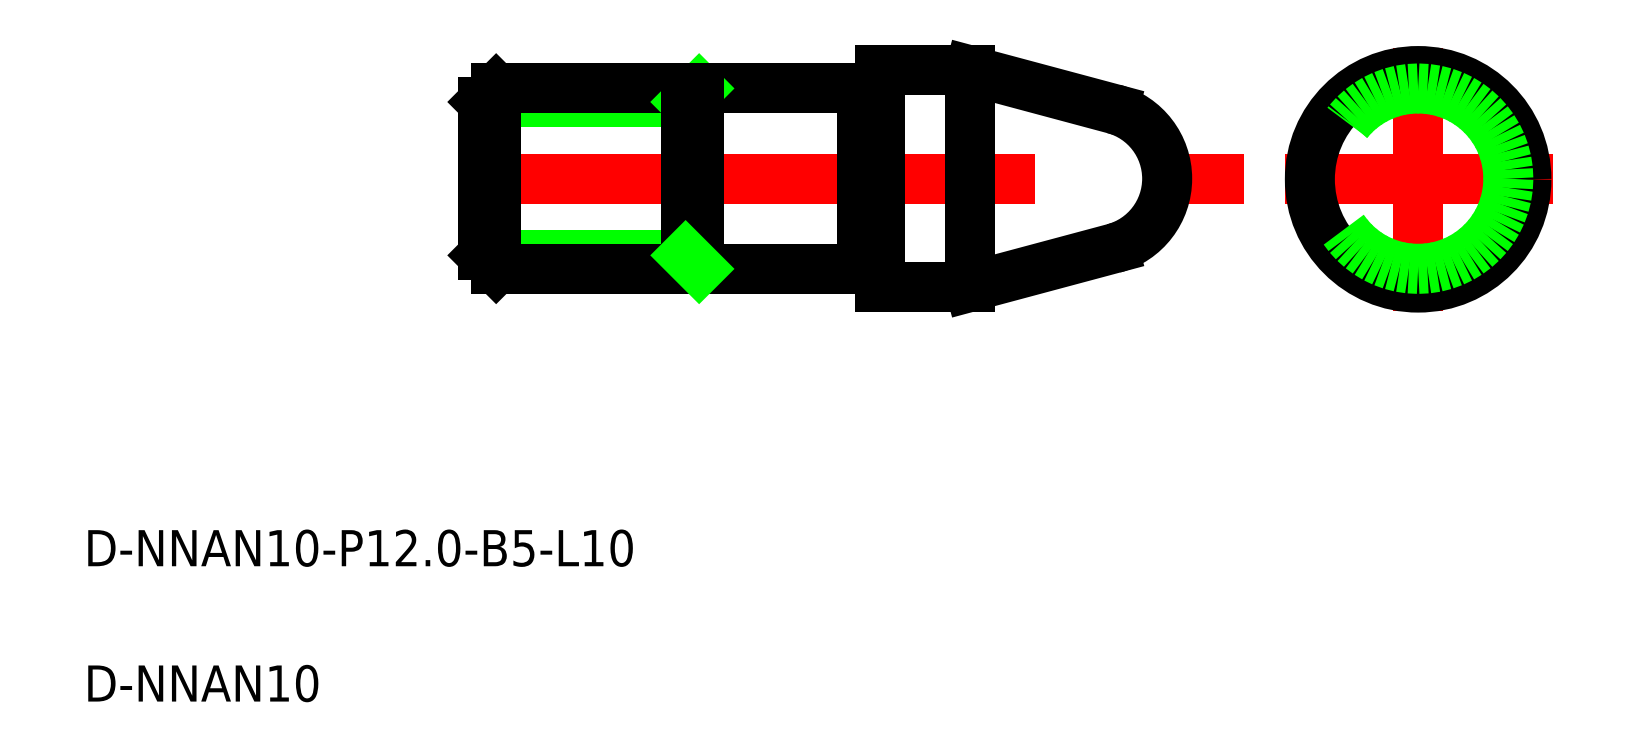
<metadata>
{"format":"dxf","ext":"dxf","renderer":"ezdxf+matplotlib","layout":"modelspace","background":"white","min_lineweight":24,"dpi":150}
</metadata>
<code>
0
SECTION
2
ENTITIES
0
TEXT
8
0
10
23.25
20
27.51
30
0
40
2
1
D-NNAN10-P12-B5-L10
0
TEXT
8
0
10
23.25
20
20.01
30
0
40
2
1
D-NNAN10
0
LINE
8
CENTER
10
44.23
20
48.99
30
0
11
87.52
21
48.99
31
0
0
LINE
8
0
10
57.34
20
53.99
30
0
11
66.34
21
53.99
31
0
0
LINE
8
0
10
57.34
20
43.99
30
0
11
66.34
21
43.99
31
0
0
LINE
8
0
10
45.34
20
44.74
30
0
11
56.59
21
44.74
31
0
0
LINE
8
0
10
46.09
20
43.99
30
0
11
57.34
21
43.99
31
0
0
LINE
8
0
10
45.34
20
53.24
30
0
11
56.59
21
53.24
31
0
0
LINE
8
0
10
46.09
20
53.99
30
0
11
57.34
21
53.99
31
0
0
LINE
8
0
10
45.34
20
53.24
30
0
11
46.09
21
53.99
31
0
0
LINE
8
0
10
45.34
20
53.24
30
0
11
45.34
21
44.74
31
0
0
LINE
8
0
10
46.09
20
53.99
30
0
11
46.09
21
43.99
31
0
0
LINE
8
0
10
45.34
20
44.74
30
0
11
46.09
21
43.99
31
0
0
LINE
8
0
10
56.59
20
53.24
30
0
11
57.34
21
53.99
31
0
0
LINE
8
0
10
57.34
20
43.99
30
0
11
57.34
21
53.99
31
0
0
LINE
8
0
10
56.59
20
43.99
30
0
11
56.59
21
53.99
31
0
0
LINE
8
0
10
56.59
20
44.74
30
0
11
57.34
21
43.99
31
0
0
LINE
8
0
10
67.34
20
42.99
30
0
11
72.34
21
42.99
31
0
0
LINE
8
0
10
67.34
20
54.99
30
0
11
72.34
21
54.99
31
0
0
LINE
8
0
10
69.84
20
42.99
30
0
11
69.84
21
42.99
31
0
0
LINE
8
0
10
68.59
20
42.99
30
0
11
68.59
21
42.99
31
0
0
LINE
8
0
10
67.34
20
42.99
30
0
11
67.34
21
54.99
31
0
0
LINE
8
0
10
72.34
20
54.99
30
0
11
80.32
21
52.85
31
0
0
LINE
8
0
10
72.34
20
42.99
30
0
11
72.34
21
54.99
31
0
0
LINE
8
0
10
72.34
20
42.99
30
0
11
80.32
21
45.12
31
0
0
ARC
8
0
10
79.28
20
48.99
30
0
40
4
50
285
51
75
0
LINE
8
CENTER
10
97.19
20
56.24
30
0
11
97.19
21
41.66
31
0
0
LINE
8
CENTER
10
89.79
20
48.99
30
0
11
104.7
21
48.99
31
0
0
LINE
8
0
10
66.34
20
43.99
30
0
11
66.34
21
53.99
31
0
0
CIRCLE
8
0
10
97.19
20
48.95
30
0
40
6
0
CIRCLE
8
0
10
97.19
20
48.99
30
0
40
5
0
LINE
8
0
10
66.34
20
53.79
30
0
11
67.34
21
53.79
31
0
0
LINE
8
0
10
66.34
20
44.19
30
0
11
67.34
21
44.19
31
0
0
ENDSEC
0
EOF

</code>
